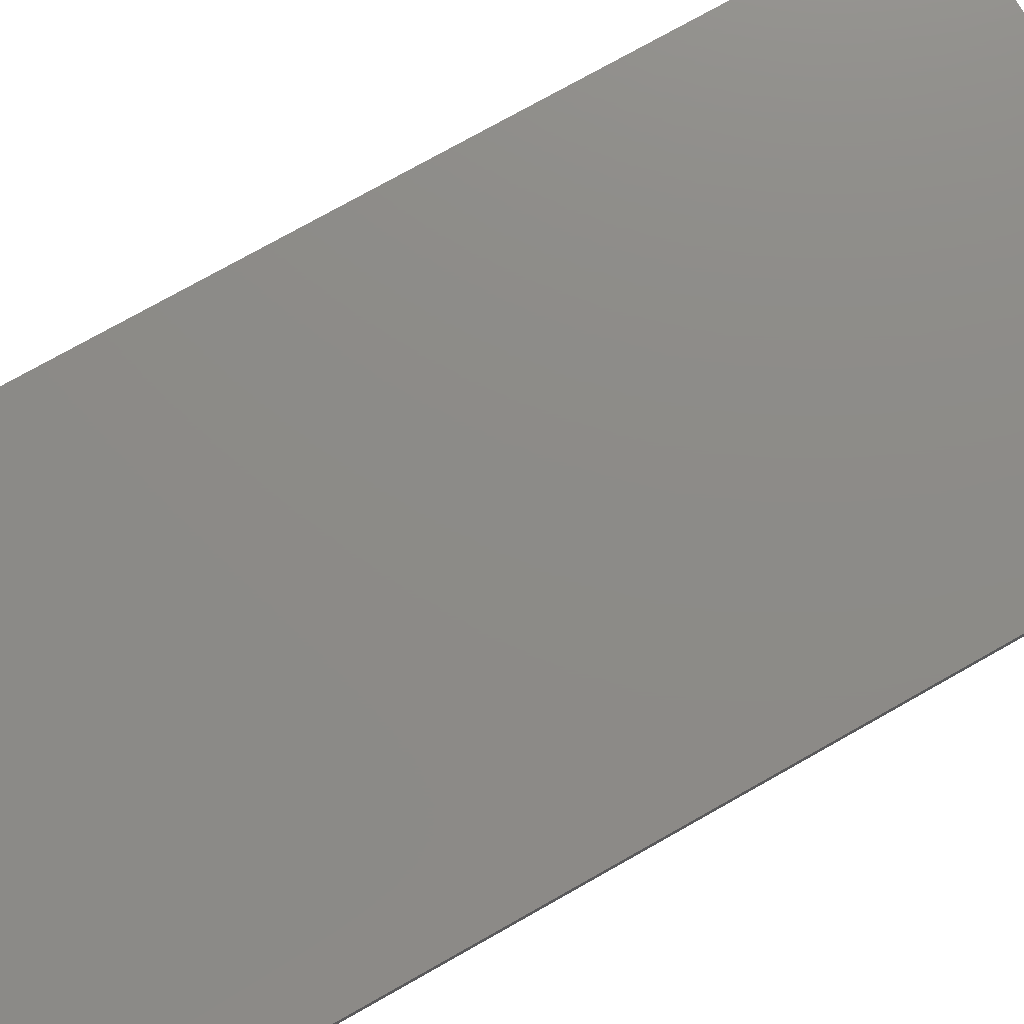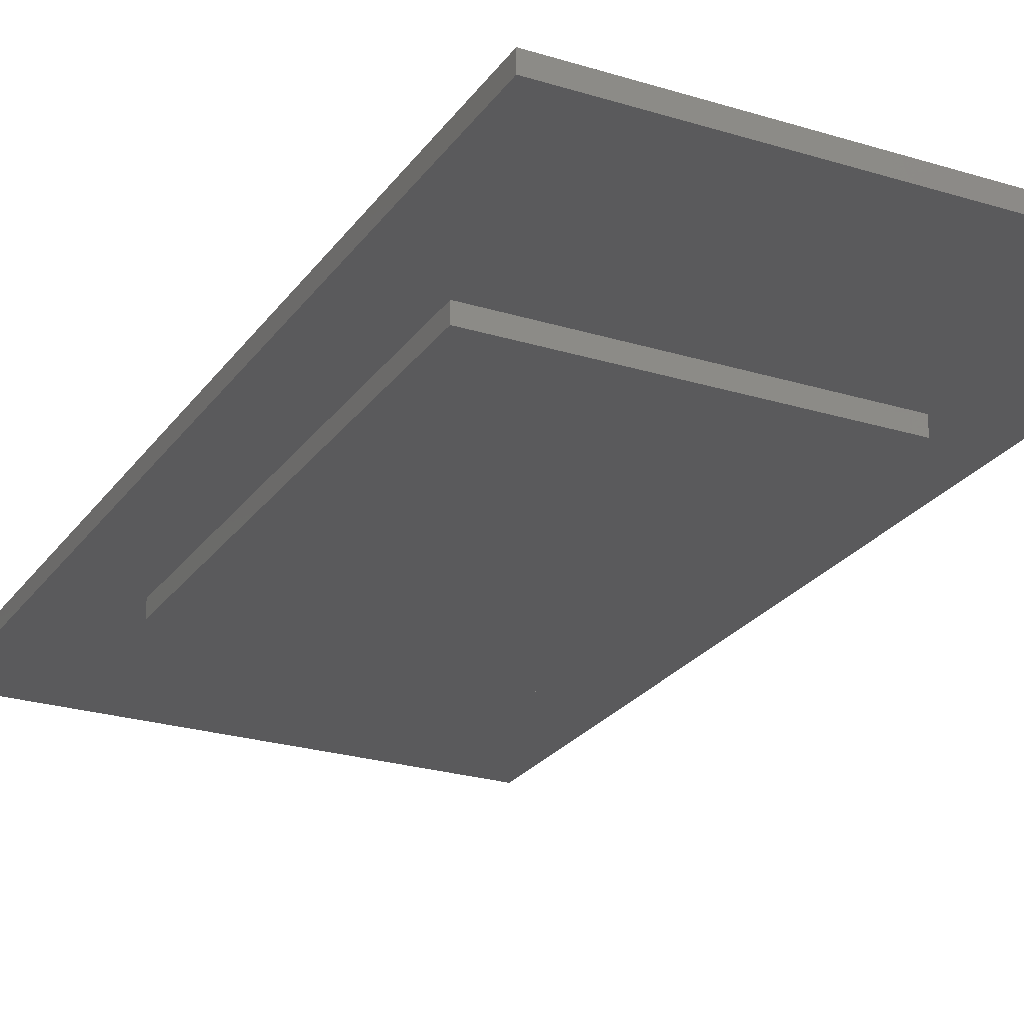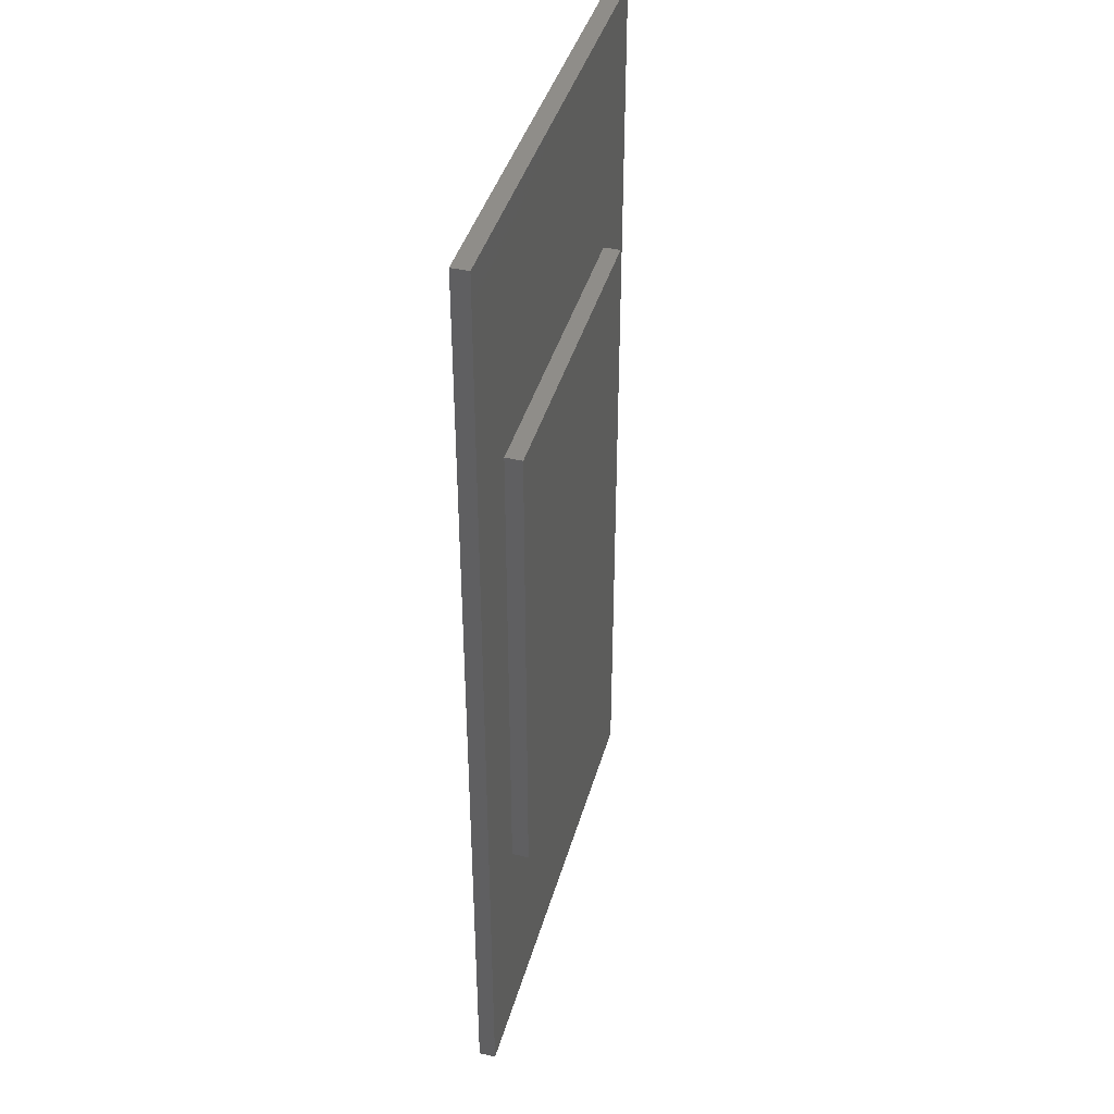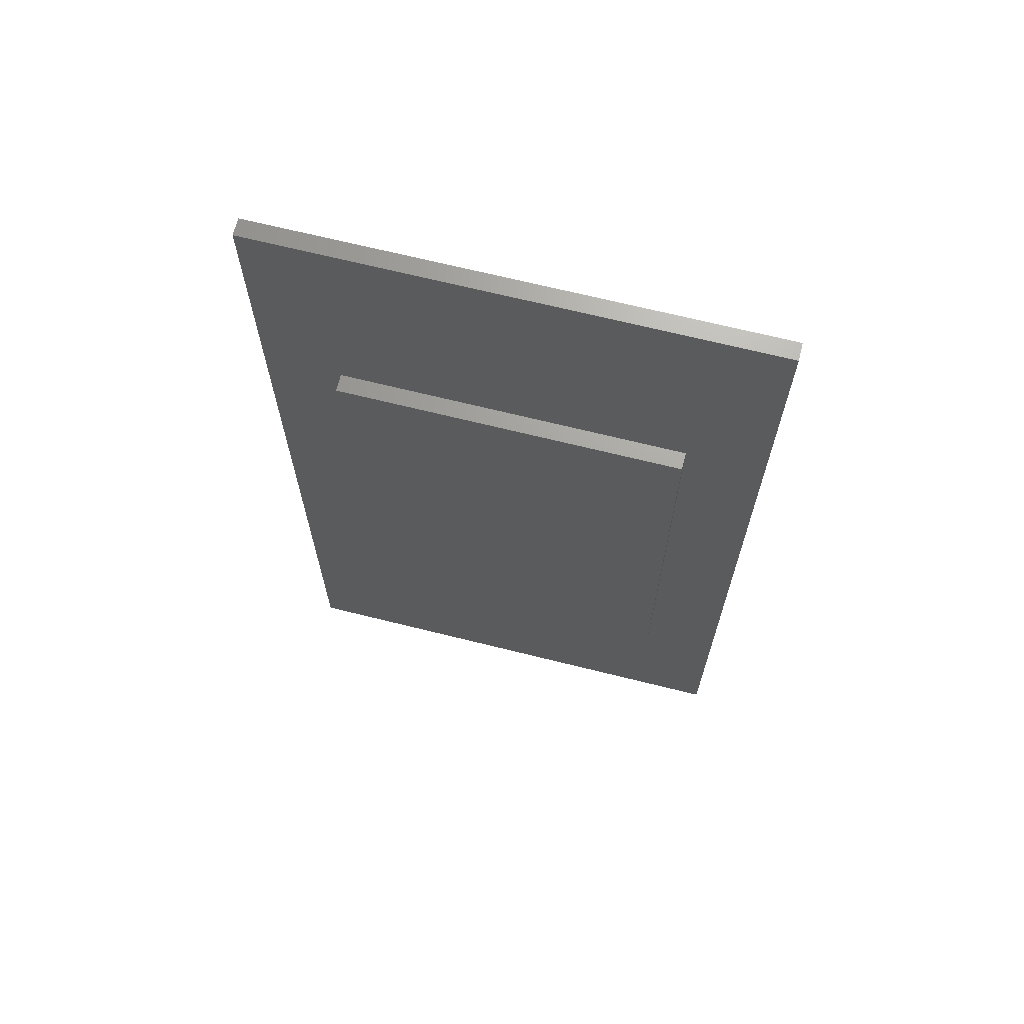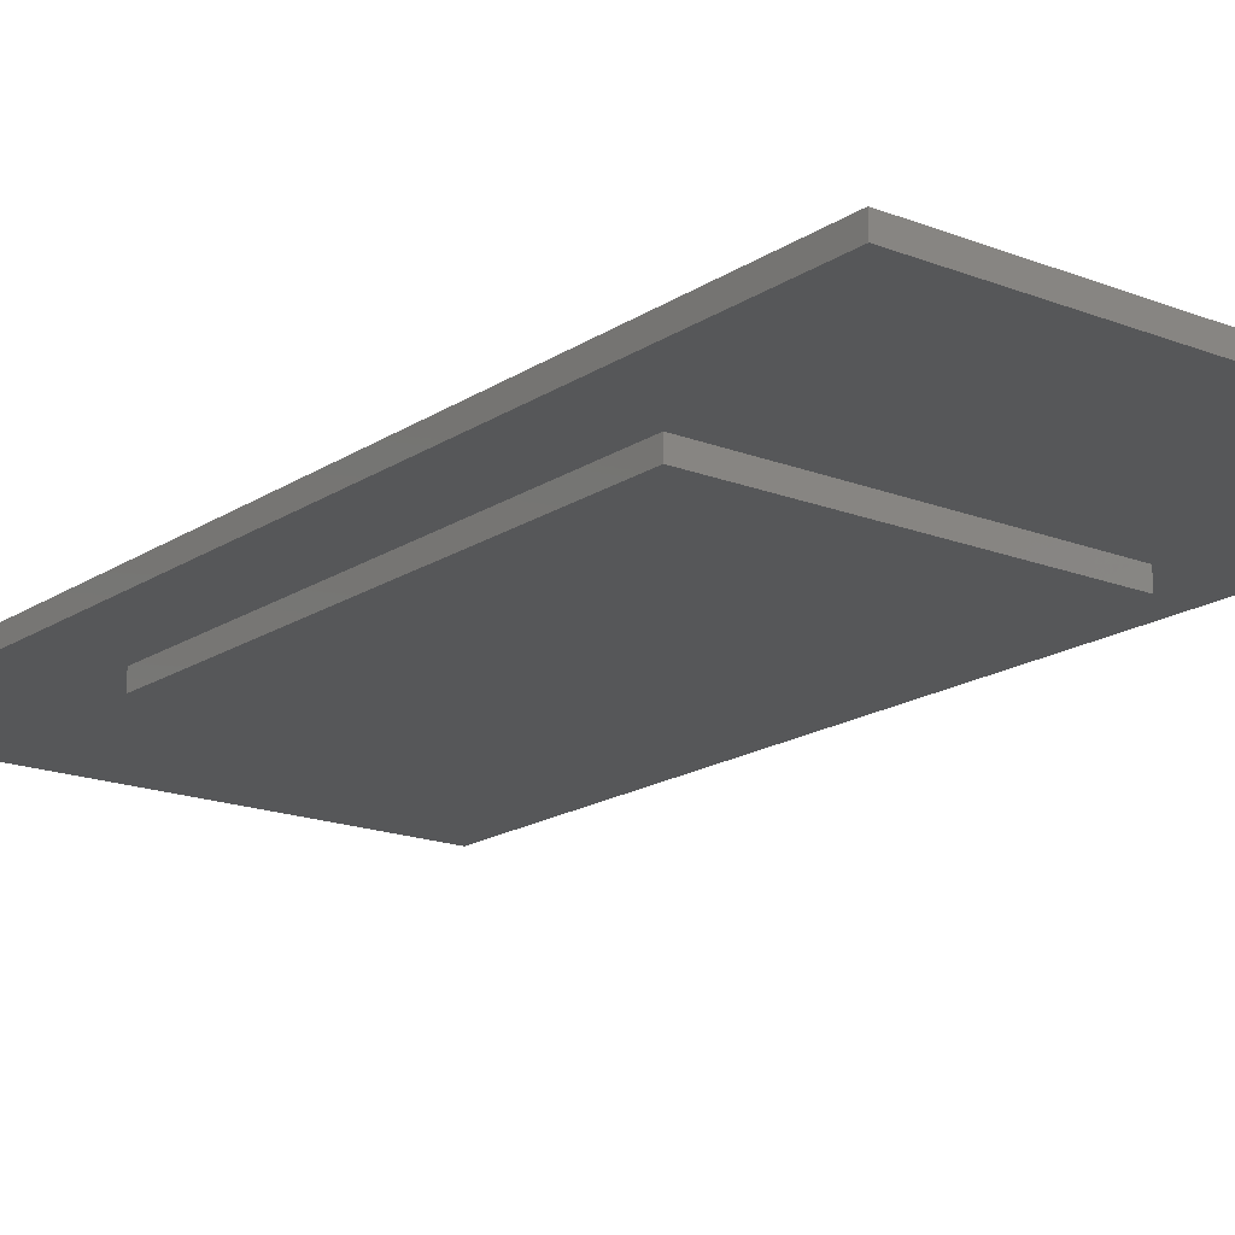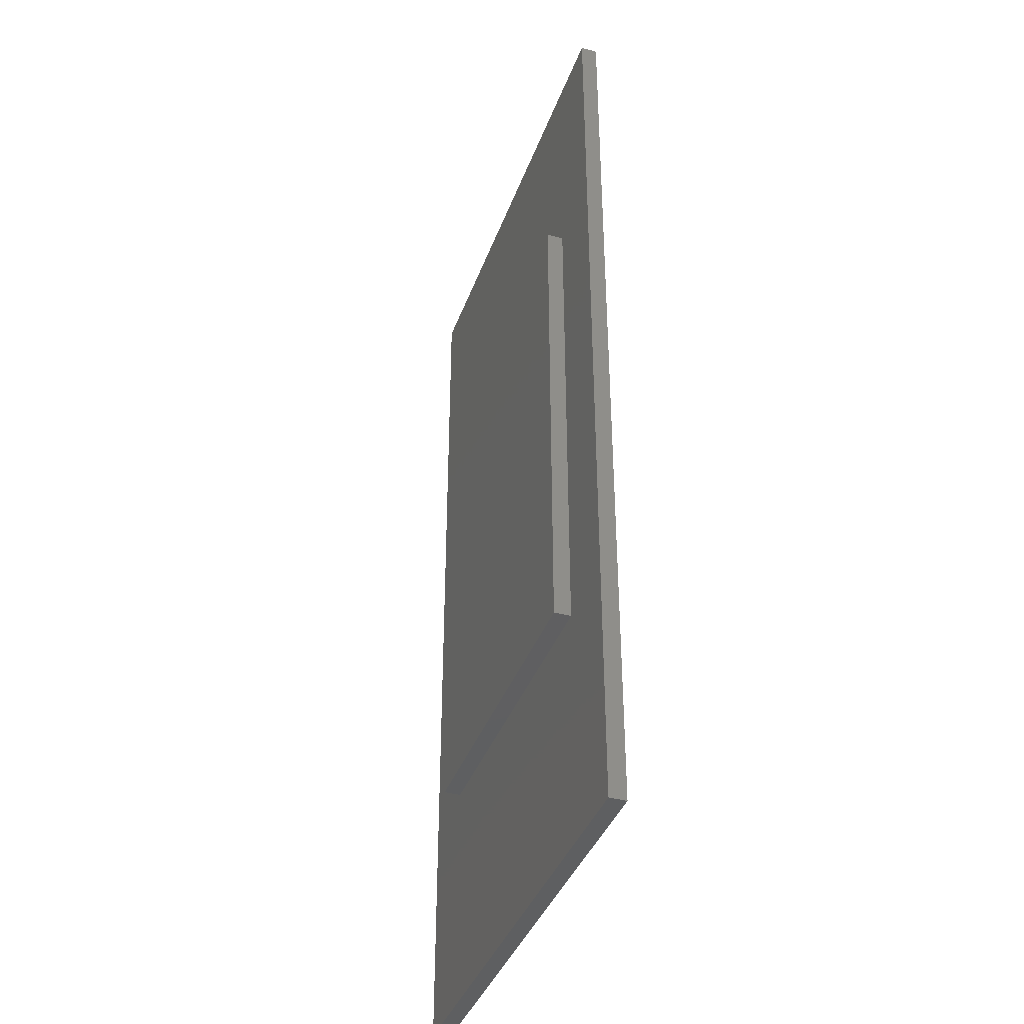
<metadata>
{"format":"stl","ext":"stl","renderer":"f3d","projection":"perspective","resolution":1024,"background":"white","views":[{"elev":76.0,"azim":-119.4,"up":"+Z"},{"elev":-24.6,"azim":153.2,"up":"+Z"},{"elev":41.0,"azim":105.4,"up":"+Y"},{"elev":68.4,"azim":-166.0,"up":"+Y"},{"elev":-17.4,"azim":-37.9,"up":"+Z"},{"elev":-39.0,"azim":-108.9,"up":"+Y"}]}
</metadata>
<code>
# stl→obj: 16 verts, 24 faces
v -14.5 29 0
v -14.5 -29 1
v -14.5 29 1
v -14.5 -29 0
v 14.5 29 1
v 14.5 29 0
v 14.5 -29 0
v 14.5 -29 1
v -10 15 -1
v -10 -15 0
v -10 15 0
v -10 -15 -1
v 10 15 0
v 10 15 -1
v 10 -15 -1
v 10 -15 0
f 1 2 3
f 2 1 4
f 1 5 6
f 5 1 3
f 7 5 8
f 5 7 6
f 2 7 8
f 7 2 4
f 3 8 5
f 8 3 2
f 7 1 6
f 1 7 4
f 9 10 11
f 10 9 12
f 9 13 14
f 13 9 11
f 15 13 16
f 13 15 14
f 10 15 16
f 15 10 12
f 11 16 13
f 16 11 10
f 15 9 14
f 9 15 12

</code>
